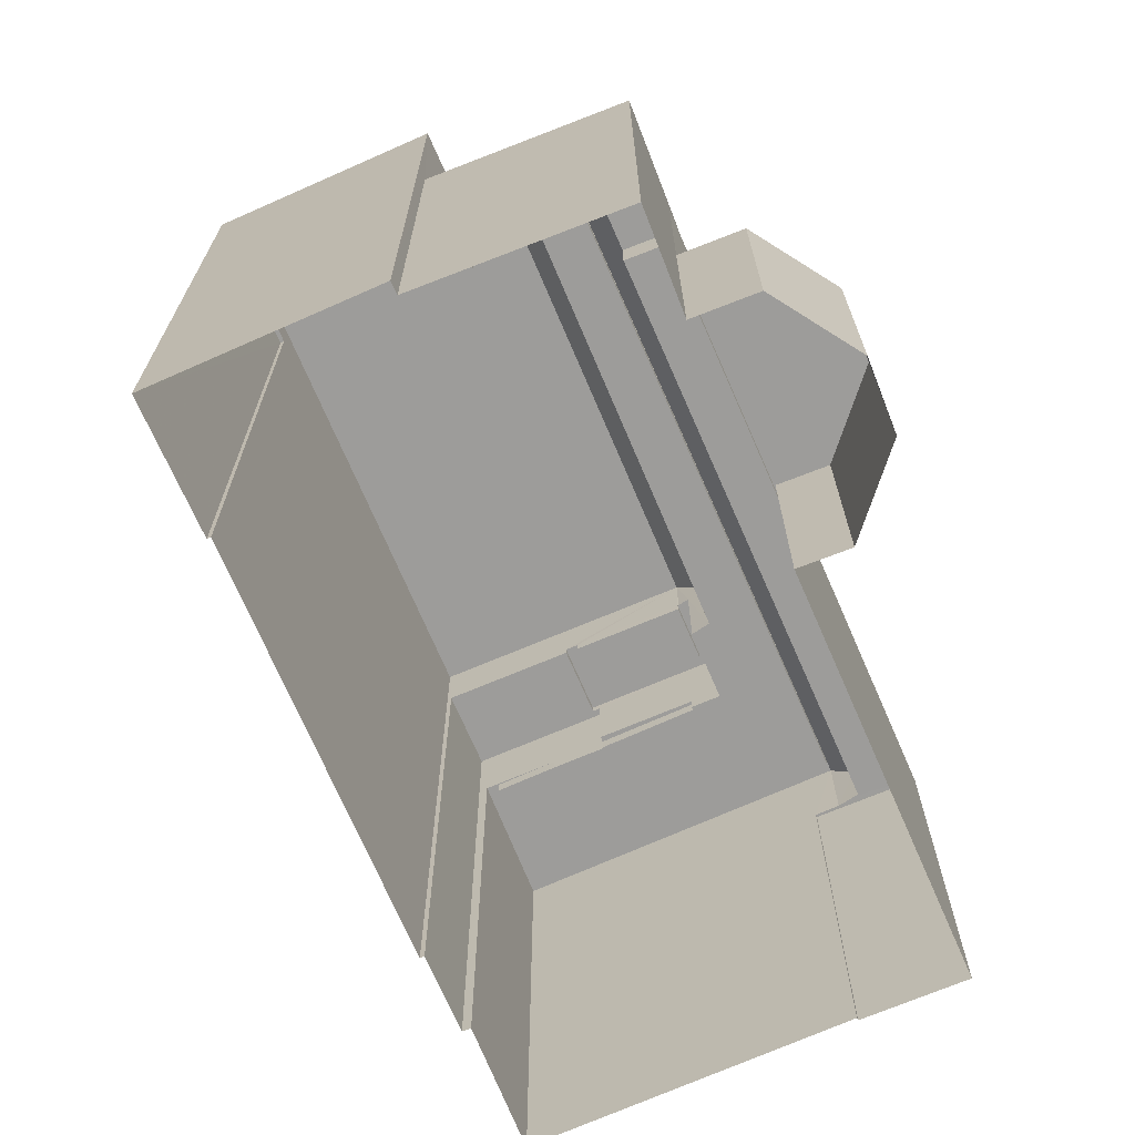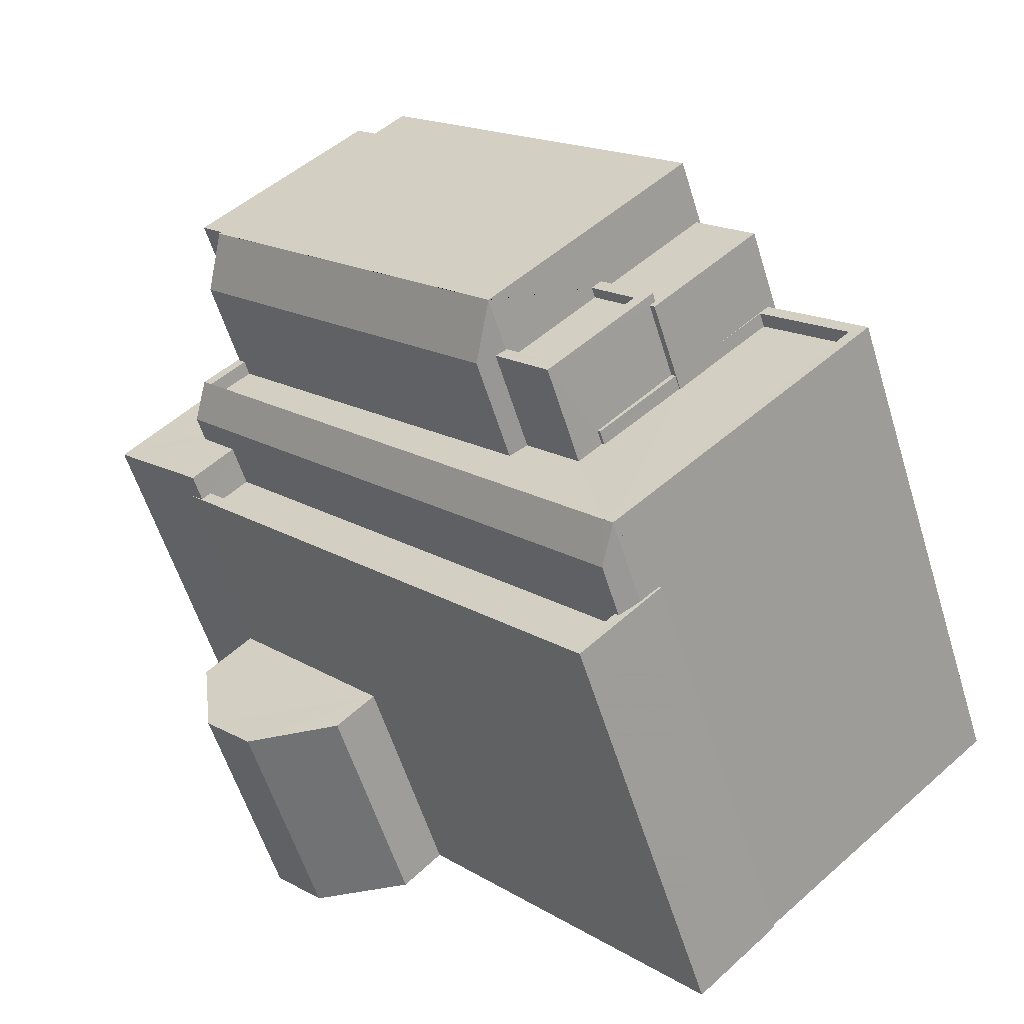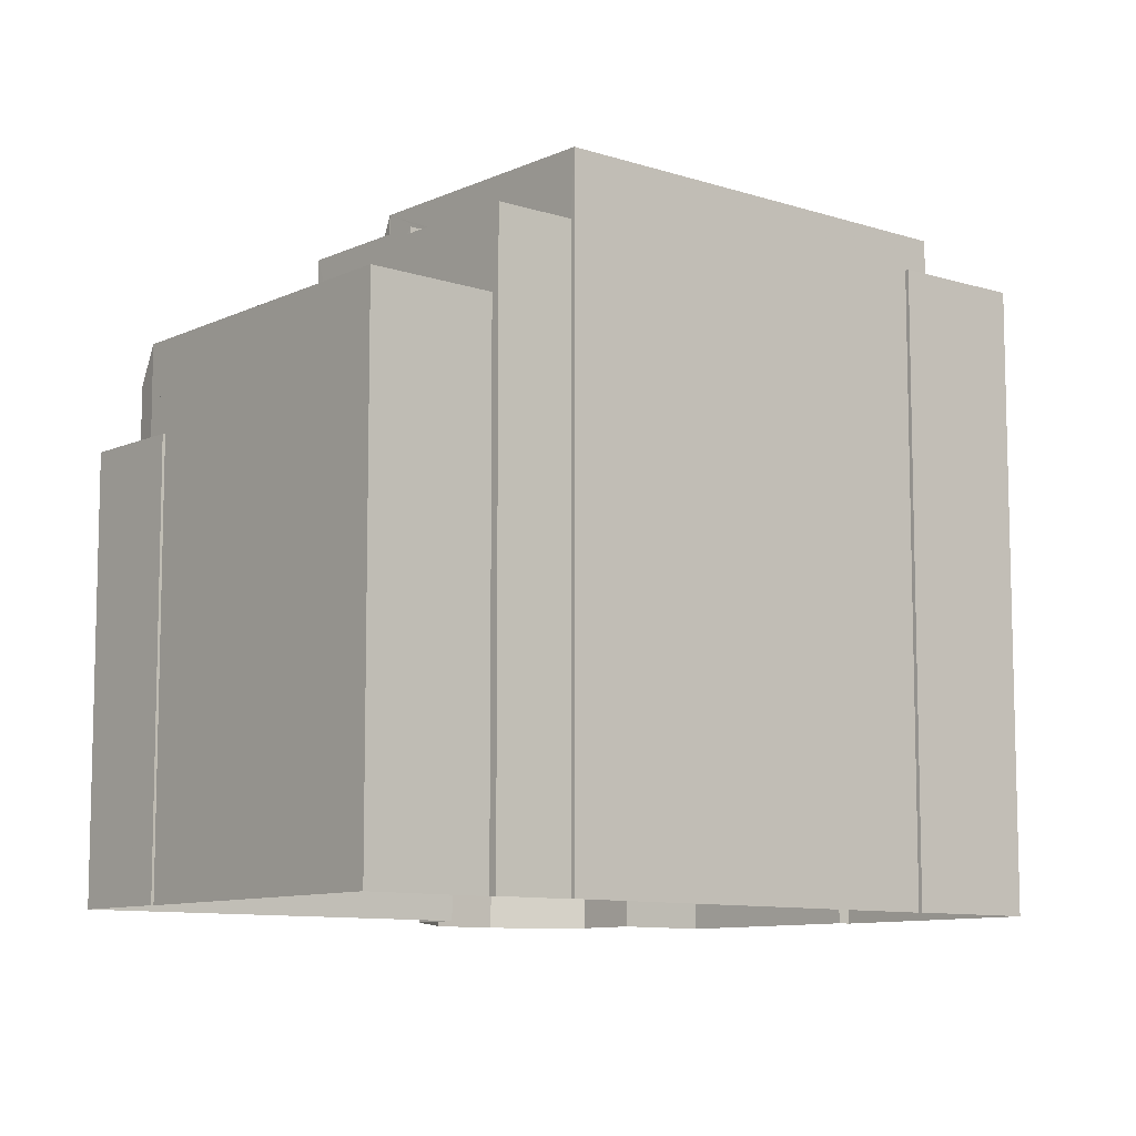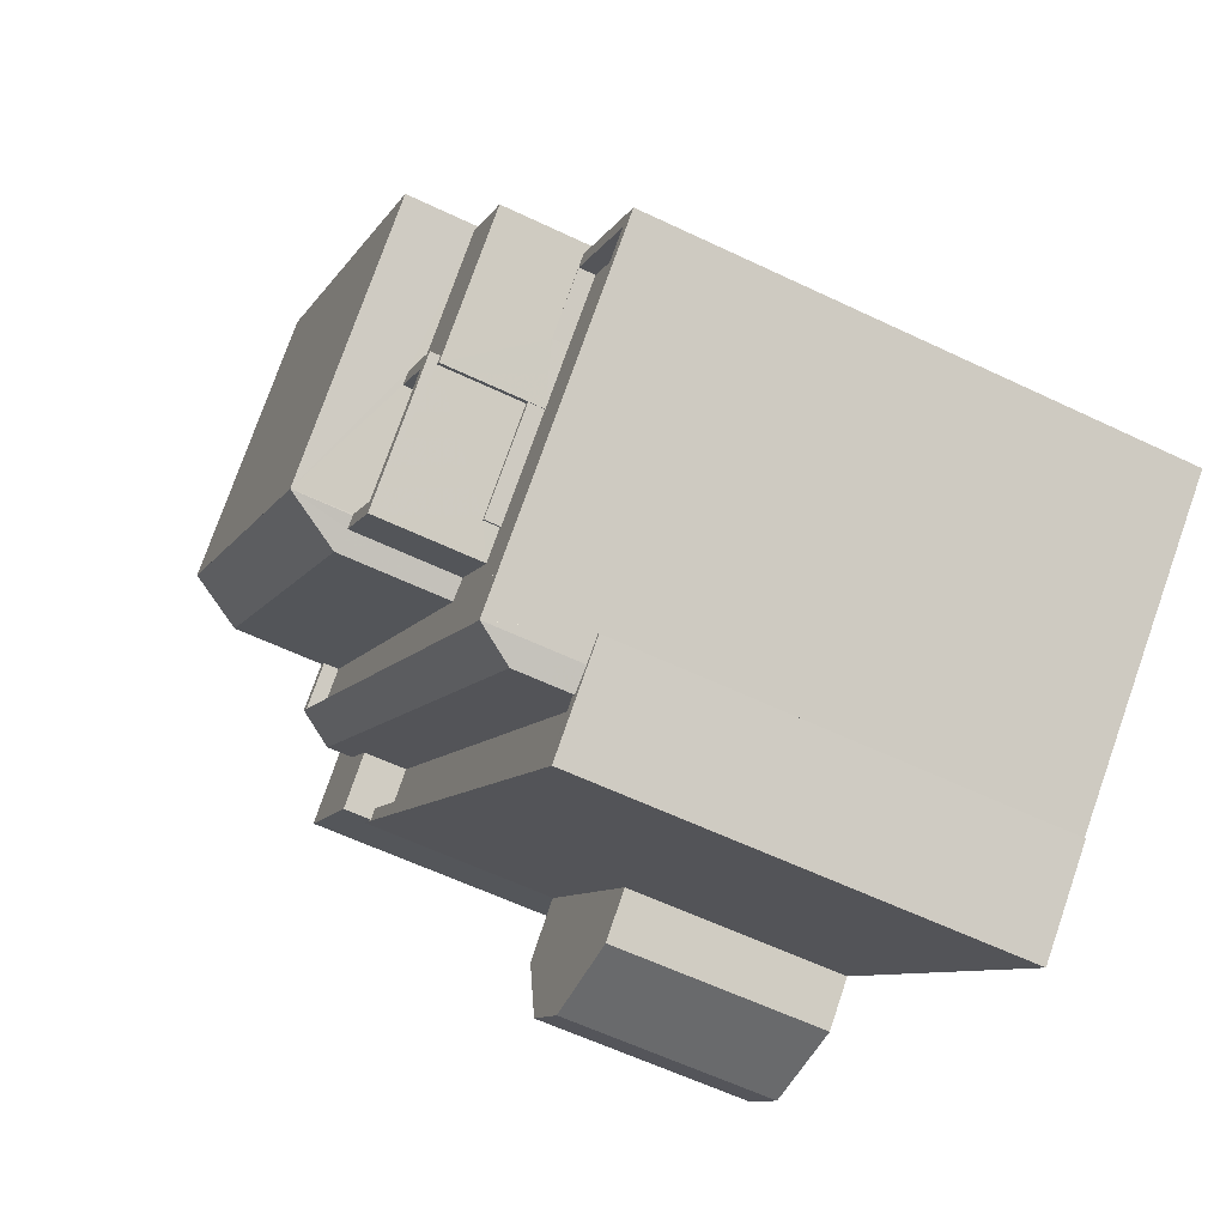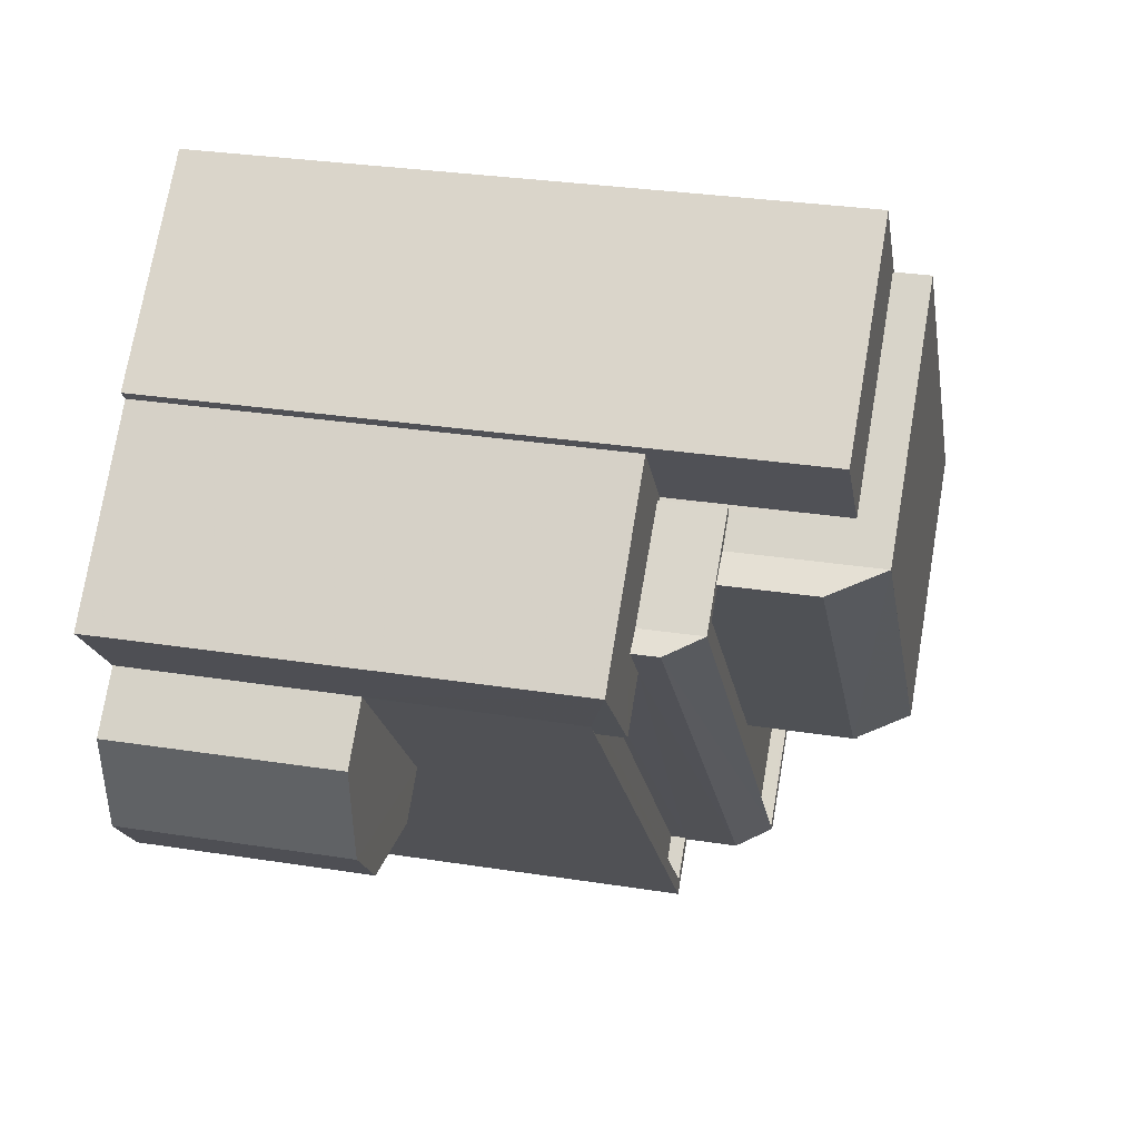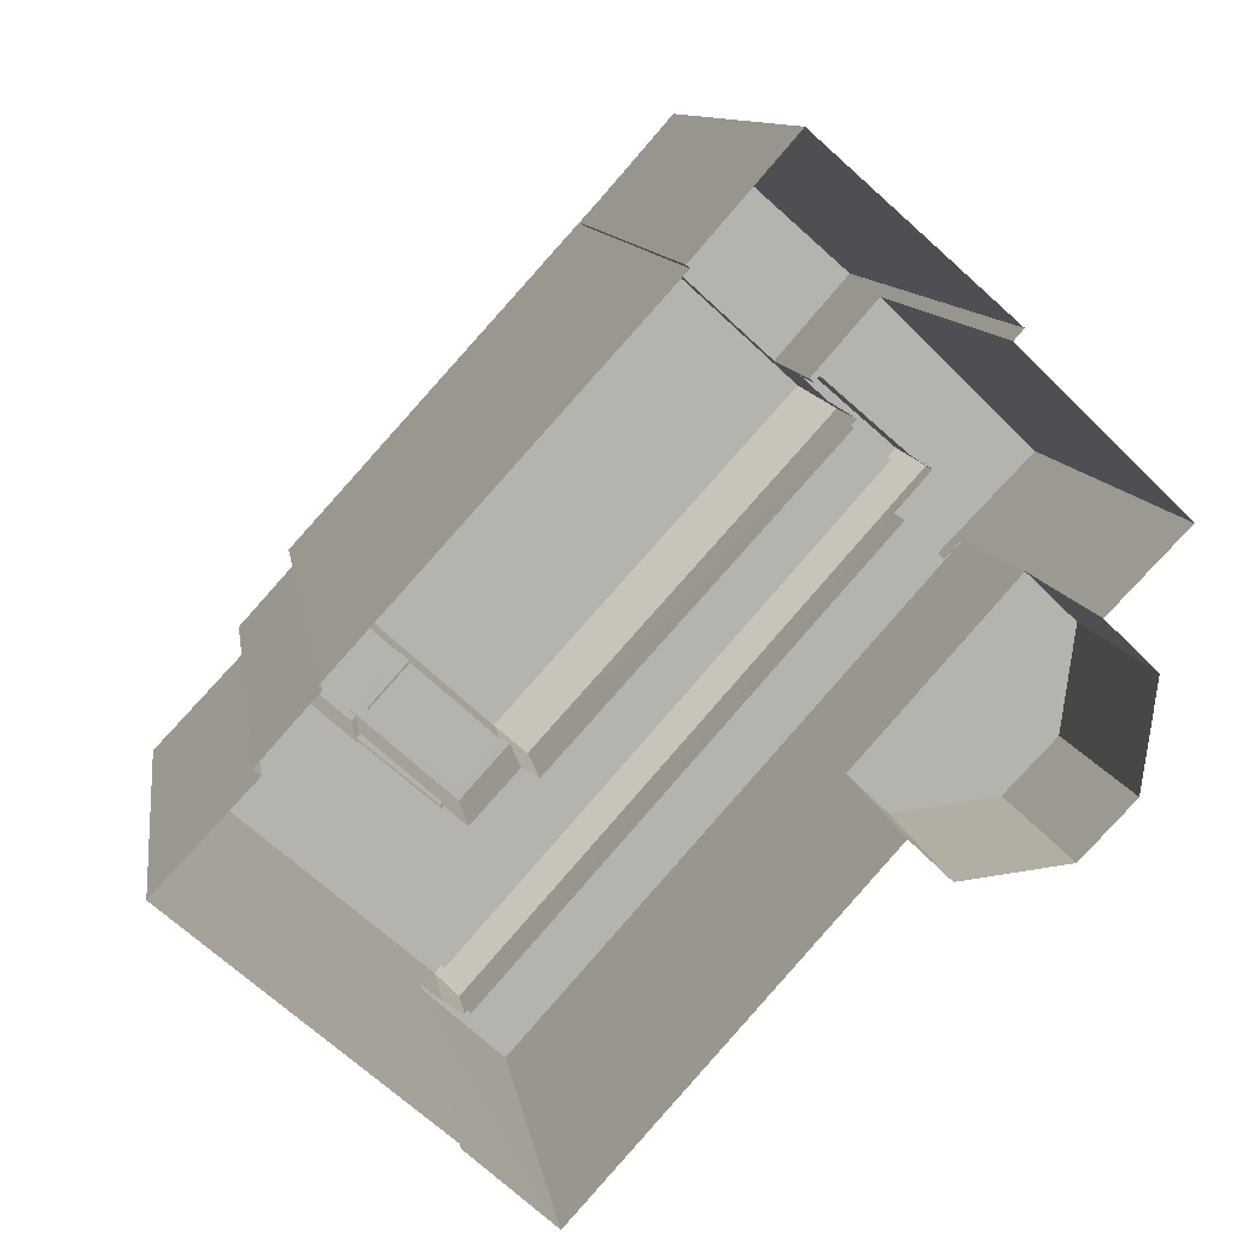
<metadata>
{"format":"obj","ext":"obj","renderer":"f3d","projection":"perspective","resolution":1024,"background":"white","views":[{"elev":-70.2,"azim":-114.7,"up":"+Z"},{"elev":-58.3,"azim":17.2,"up":"+Y"},{"elev":-9.6,"azim":91.9,"up":"+Z"},{"elev":-59.3,"azim":63.8,"up":"+Y"},{"elev":29.7,"azim":-76.9,"up":"+Y"},{"elev":10.5,"azim":171.9,"up":"+Y"}]}
</metadata>
<code>
v -8926 -3.665e+04 10.21
v -8922 -3.665e+04 10.2
v -8925 -3.665e+04 10.2
v -8923 -3.665e+04 10.2
v -8916 -3.666e+04 10.2
v -8914 -3.665e+04 10.2
v -8914 -3.665e+04 10.2
v -8910 -3.665e+04 10.2
v -8908 -3.665e+04 10.19
v -8927 -3.665e+04 10.21
v -8926 -3.664e+04 10.21
v -8924 -3.664e+04 10.21
v -8924 -3.664e+04 10.21
v -8920 -3.664e+04 10.2
v -8918 -3.664e+04 10.2
v -8918 -3.664e+04 10.2
v -8911 -3.665e+04 10.2
v -8910 -3.665e+04 10.2
v -8911 -3.665e+04 10.2
v -8927 -3.664e+04 10.21
v -8923 -3.665e+04 15.45
v -8922 -3.665e+04 15.45
v -8925 -3.665e+04 15.45
v -8926 -3.664e+04 15.45
v -8926 -3.665e+04 15.45
v -8926 -3.664e+04 15.45
v -8927 -3.665e+04 15.45
v -8925 -3.664e+04 20.74
v -8924 -3.664e+04 20.74
v -8925 -3.664e+04 20.74
v -8927 -3.664e+04 20.74
v -8925 -3.664e+04 20.74
v -8924 -3.664e+04 20.74
v -8922 -3.664e+04 20.74
v -8923 -3.664e+04 20.74
v -8922 -3.664e+04 20.74
v -8924 -3.664e+04 24.67
v -8918 -3.664e+04 24.67
v -8920 -3.664e+04 24.67
v -8918 -3.664e+04 24.67
v -8922 -3.664e+04 24.67
v -8918 -3.664e+04 24.67
v -8925 -3.664e+04 19.74
v -8915 -3.665e+04 19.73
v -8924 -3.664e+04 19.74
v -8916 -3.666e+04 19.73
v -8914 -3.665e+04 20.08
v -8914 -3.665e+04 20.08
v -8914 -3.665e+04 20.08
v -8916 -3.666e+04 20.08
v -8925 -3.664e+04 20.09
v -8925 -3.664e+04 20.09
v -8915 -3.665e+04 20.08
v -8915 -3.665e+04 20.08
v -8916 -3.666e+04 20.08
v -8926 -3.664e+04 20.09
v -8912 -3.665e+04 21.79
v -8909 -3.665e+04 21.79
v -8910 -3.665e+04 21.79
v -8913 -3.665e+04 21.79
v -8914 -3.665e+04 21.79
v -8917 -3.665e+04 21.8
v -8924 -3.664e+04 21.8
v -8924 -3.664e+04 21.8
v -8916 -3.665e+04 21.8
v -8915 -3.665e+04 21.79
v -8913 -3.665e+04 21.79
v -8914 -3.665e+04 21.79
v -8914 -3.665e+04 21.79
v -8924 -3.664e+04 22.15
v -8924 -3.664e+04 22.15
v -8924 -3.664e+04 22.15
v -8925 -3.664e+04 22.15
v -8923 -3.664e+04 22.15
v -8923 -3.664e+04 22.15
v -8922 -3.664e+04 22.15
v -8912 -3.665e+04 22.14
v -8910 -3.665e+04 22.14
v -8910 -3.665e+04 22.14
v -8909 -3.665e+04 22.14
v -8908 -3.665e+04 22.14
v -8914 -3.665e+04 22.14
v -8914 -3.665e+04 22.14
v -8913 -3.665e+04 22.14
v -8914 -3.665e+04 22.14
v -8914 -3.665e+04 22.14
v -8913 -3.665e+04 22.14
v -8915 -3.665e+04 21.33
v -8914 -3.665e+04 22.14
v -8925 -3.664e+04 21.34
v -8925 -3.664e+04 22.16
v -8914 -3.665e+04 22.14
v -8913 -3.665e+04 23.93
v -8914 -3.665e+04 23.93
v -8916 -3.665e+04 23.93
v -8915 -3.665e+04 23.93
v -8916 -3.665e+04 24.19
v -8915 -3.665e+04 24.18
v -8915 -3.665e+04 24.18
v -8913 -3.665e+04 24.18
v -8913 -3.665e+04 24.18
v -8914 -3.665e+04 24.18
v -8914 -3.665e+04 24.18
v -8916 -3.665e+04 24.18
v -8916 -3.665e+04 24.18
v -8913 -3.665e+04 23.97
v -8913 -3.665e+04 23.97
v -8913 -3.665e+04 23.97
v -8910 -3.665e+04 23.97
v -8911 -3.665e+04 23.97
v -8914 -3.665e+04 23.97
v -8923 -3.664e+04 25.48
v -8916 -3.665e+04 25.47
v -8911 -3.665e+04 25.47
v -8918 -3.664e+04 25.47
v -8917 -3.665e+04 24.25
v -8923 -3.664e+04 25.47
v -8924 -3.664e+04 24.26
v -8916 -3.665e+04 25.47
f 1 2 3
f 3 2 4
f 5 6 7
f 5 2 6
f 6 8 9
f 1 10 11
f 12 13 14
f 15 14 16
f 8 17 18
f 19 17 15
f 20 12 11
f 1 11 2
f 2 17 6
f 6 17 8
f 12 14 15
f 17 2 15
f 2 11 12
f 15 2 12
f 21 22 23
f 22 24 25
f 23 22 25
f 24 26 27
f 25 24 27
f 28 29 30
f 28 30 31
f 31 32 33
f 34 35 36
f 33 35 34
f 32 35 33
f 30 32 31
f 37 38 39
f 39 38 40
f 37 41 38
f 40 38 42
f 43 44 45
f 43 46 44
f 47 48 49
f 50 51 52
f 53 54 50
f 49 48 55
f 52 56 55
f 48 53 55
f 50 52 55
f 53 50 55
f 57 58 59
f 60 61 58
f 61 62 63
f 63 62 64
f 65 62 66
f 58 57 60
f 67 68 60
f 68 69 66
f 68 61 60
f 66 62 61
f 68 66 61
f 70 71 72
f 70 72 73
f 72 74 73
f 75 76 74
f 72 75 74
f 77 78 79
f 79 80 81
f 81 80 82
f 80 83 82
f 78 80 79
f 84 85 86
f 87 84 86
f 88 89 90
f 90 89 91
f 92 89 88
f 93 94 95
f 96 93 95
f 97 98 99
f 98 100 99
f 101 102 103
f 101 100 102
f 97 99 104
f 104 99 105
f 99 100 101
f 106 107 108
f 107 109 108
f 108 110 111
f 108 109 110
f 112 113 114
f 115 112 114
f 116 117 118
f 116 119 117
f 23 1 3
f 23 25 1
f 25 10 1
f 25 27 10
f 26 10 27
f 26 11 10
f 22 21 4
f 2 22 4
f 21 3 4
f 21 23 3
f 11 26 20
f 52 28 56
f 26 24 56
f 20 26 31
f 56 28 31
f 26 56 31
f 33 12 20
f 31 33 20
f 43 45 51
f 52 51 28
f 28 51 29
f 51 45 29
f 34 41 33
f 12 33 13
f 13 33 37
f 33 41 37
f 15 16 40
f 42 15 40
f 13 39 14
f 13 37 39
f 14 40 16
f 14 39 40
f 56 24 22
f 56 22 55
f 22 5 55
f 22 2 5
f 5 49 55
f 5 7 49
f 6 49 7
f 6 47 49
f 54 46 50
f 54 44 46
f 50 46 43
f 51 50 43
f 6 9 47
f 92 48 47
f 92 47 82
f 82 47 81
f 47 9 81
f 8 81 9
f 8 79 81
f 74 32 73
f 74 35 32
f 35 76 36
f 35 74 76
f 89 82 83
f 89 92 82
f 80 58 89
f 80 89 83
f 58 61 89
f 63 71 70
f 63 64 71
f 69 68 86
f 85 69 86
f 57 59 78
f 77 57 78
f 87 86 68
f 67 87 68
f 80 59 58
f 80 78 59
f 90 29 88
f 53 88 54
f 90 30 29
f 44 54 45
f 54 29 45
f 88 29 54
f 91 73 90
f 32 30 90
f 73 32 90
f 61 63 89
f 89 70 91
f 70 73 91
f 63 70 89
f 48 92 88
f 53 48 88
f 108 100 106
f 84 106 85
f 69 85 66
f 106 100 98
f 66 85 98
f 85 106 98
f 94 93 101
f 103 94 101
f 96 101 93
f 96 99 101
f 95 99 96
f 95 105 99
f 111 102 100
f 108 111 100
f 65 98 97
f 65 66 98
f 77 107 60
f 107 77 109
f 109 79 18
f 60 57 77
f 18 79 8
f 77 79 109
f 17 110 109
f 18 17 109
f 67 60 87
f 84 87 106
f 106 87 107
f 87 60 107
f 38 115 42
f 15 42 19
f 19 42 114
f 42 115 114
f 103 105 95
f 119 104 105
f 113 119 103
f 103 95 94
f 19 110 17
f 113 102 114
f 114 110 19
f 102 111 110
f 113 103 102
f 105 103 119
f 102 110 114
f 119 113 112
f 117 119 112
f 76 75 41
f 34 36 76
f 117 112 41
f 75 117 41
f 41 112 115
f 41 115 38
f 34 76 41
f 118 72 71
f 118 71 116
f 71 62 116
f 71 64 62
f 75 118 117
f 75 72 118
f 104 119 97
f 65 97 62
f 62 97 116
f 97 119 116

</code>
